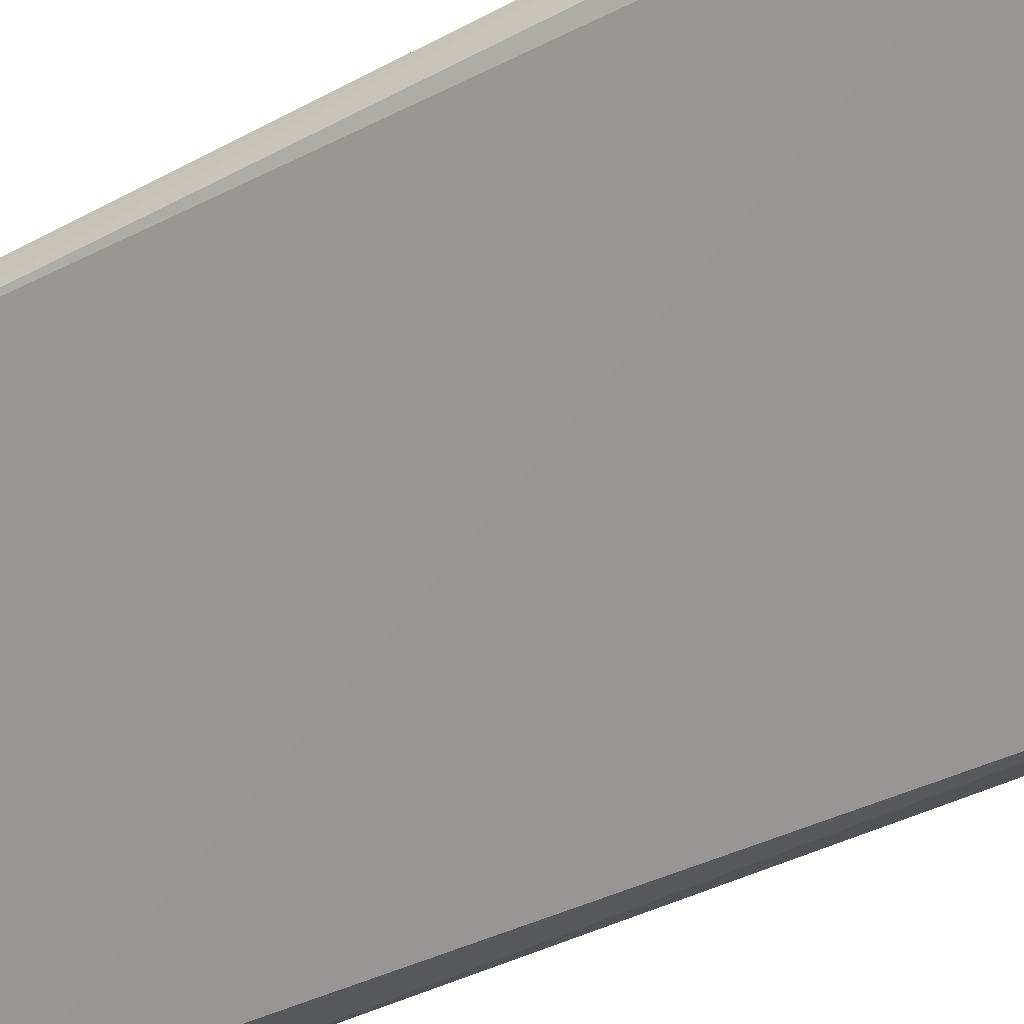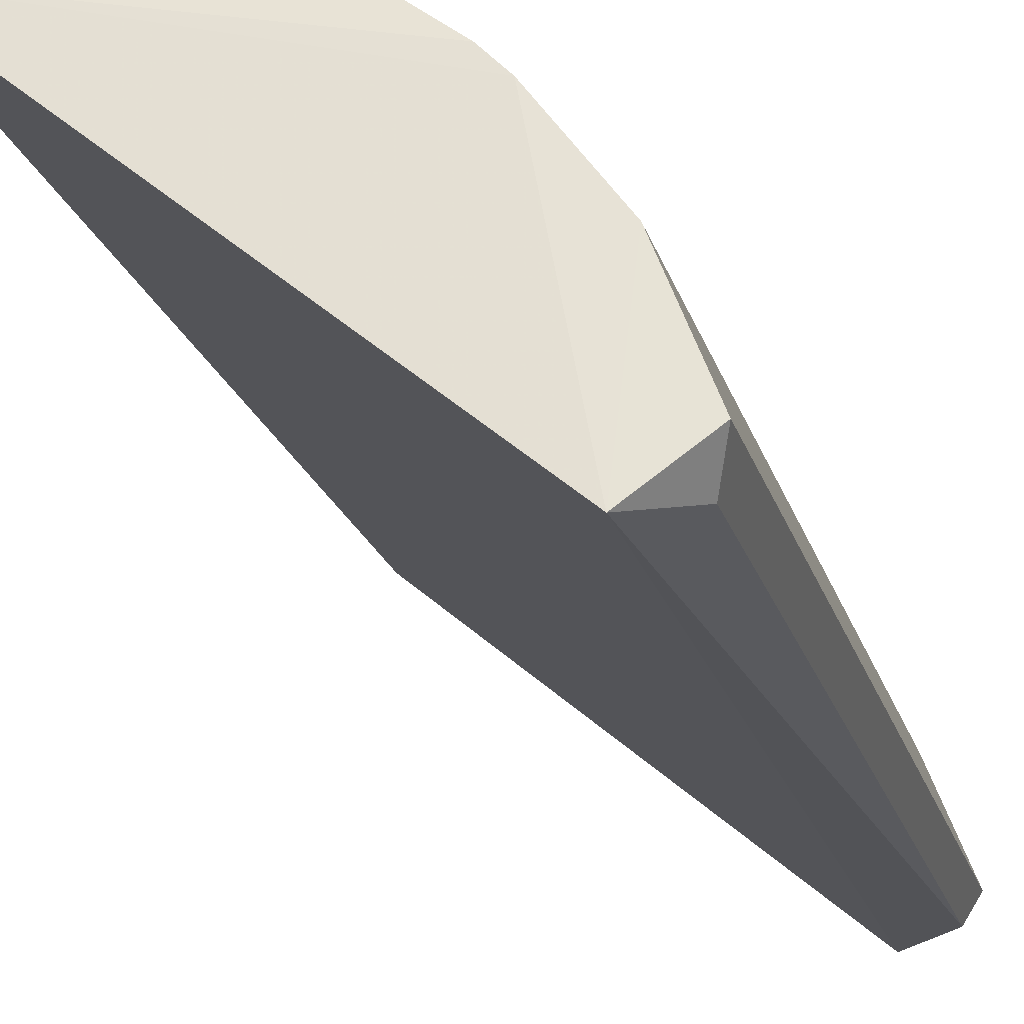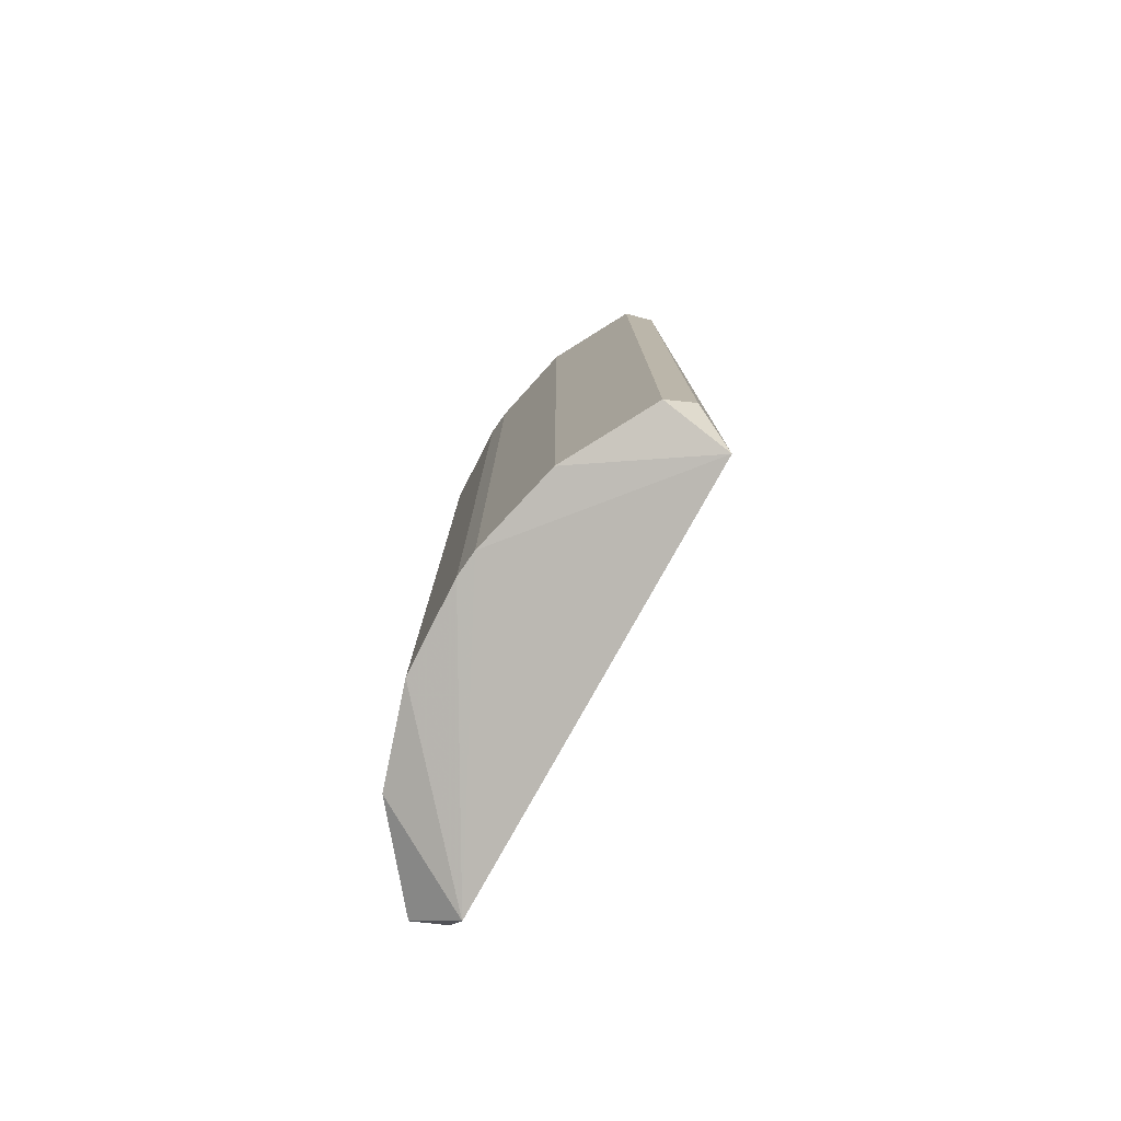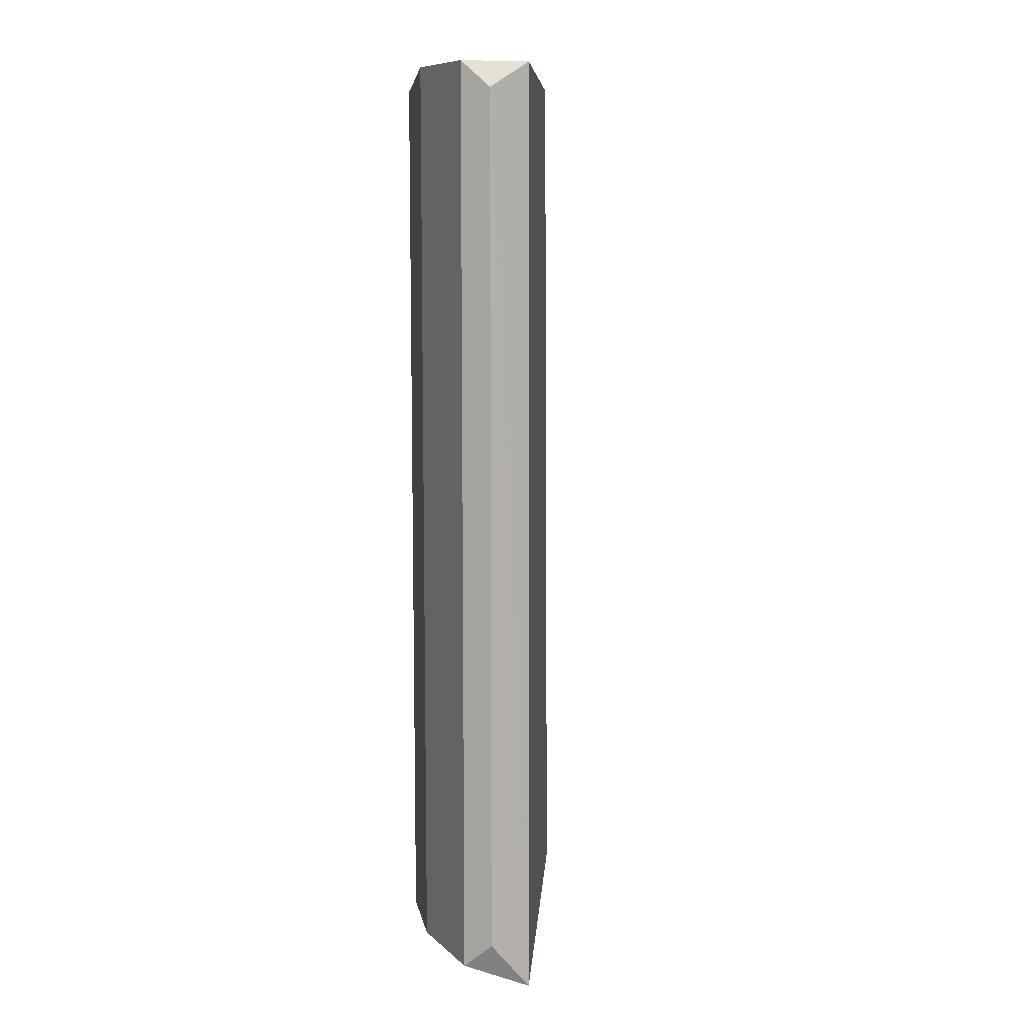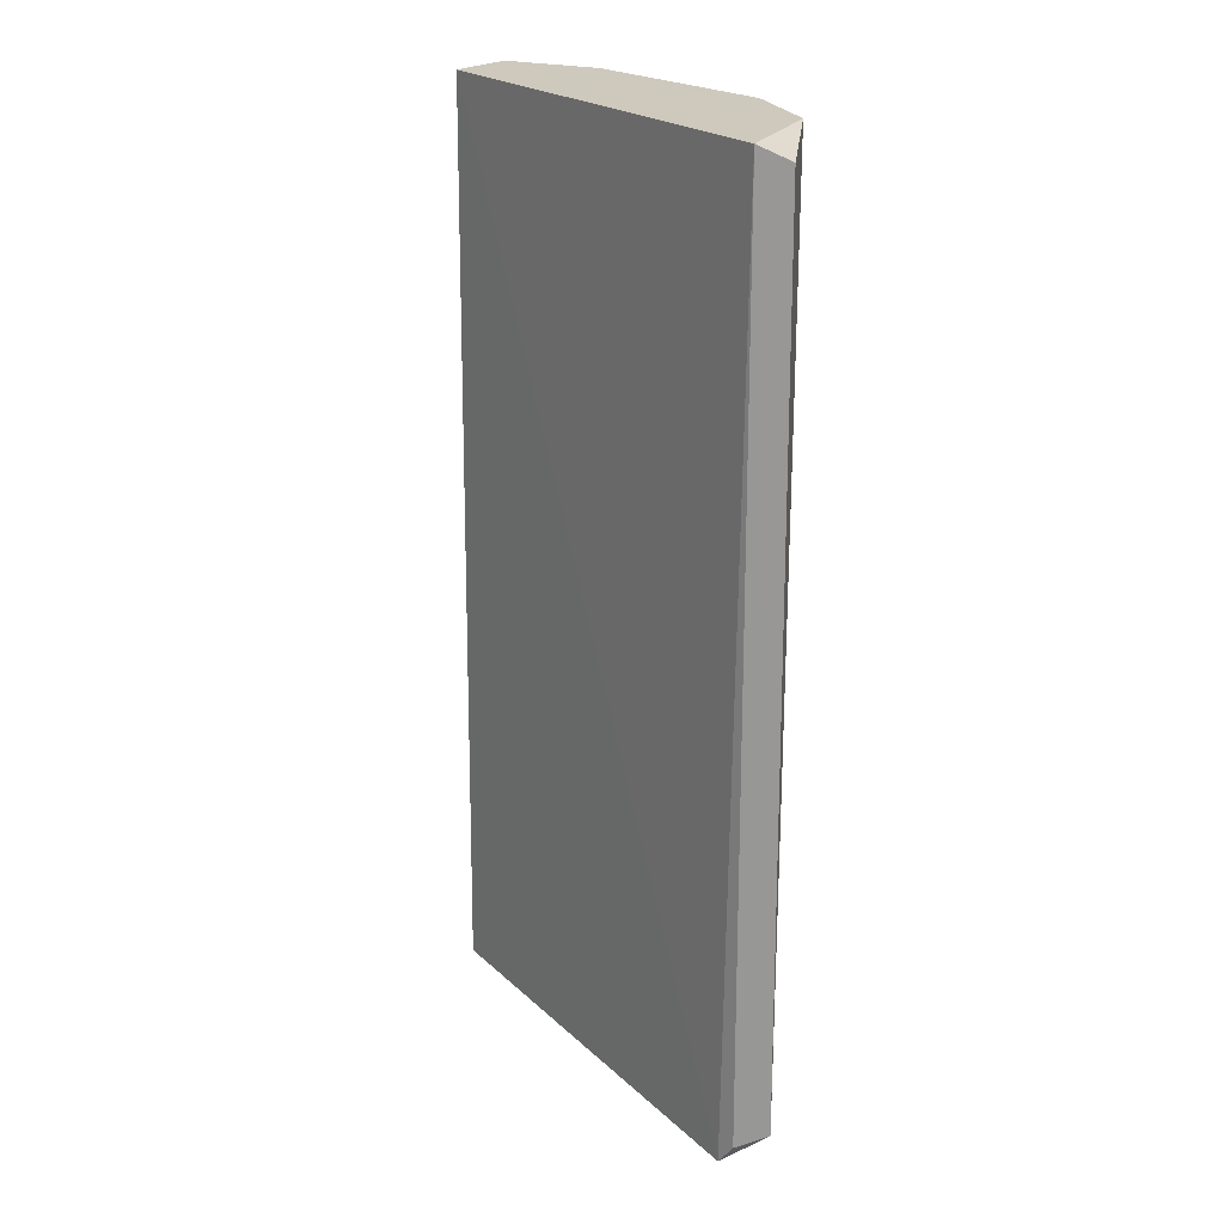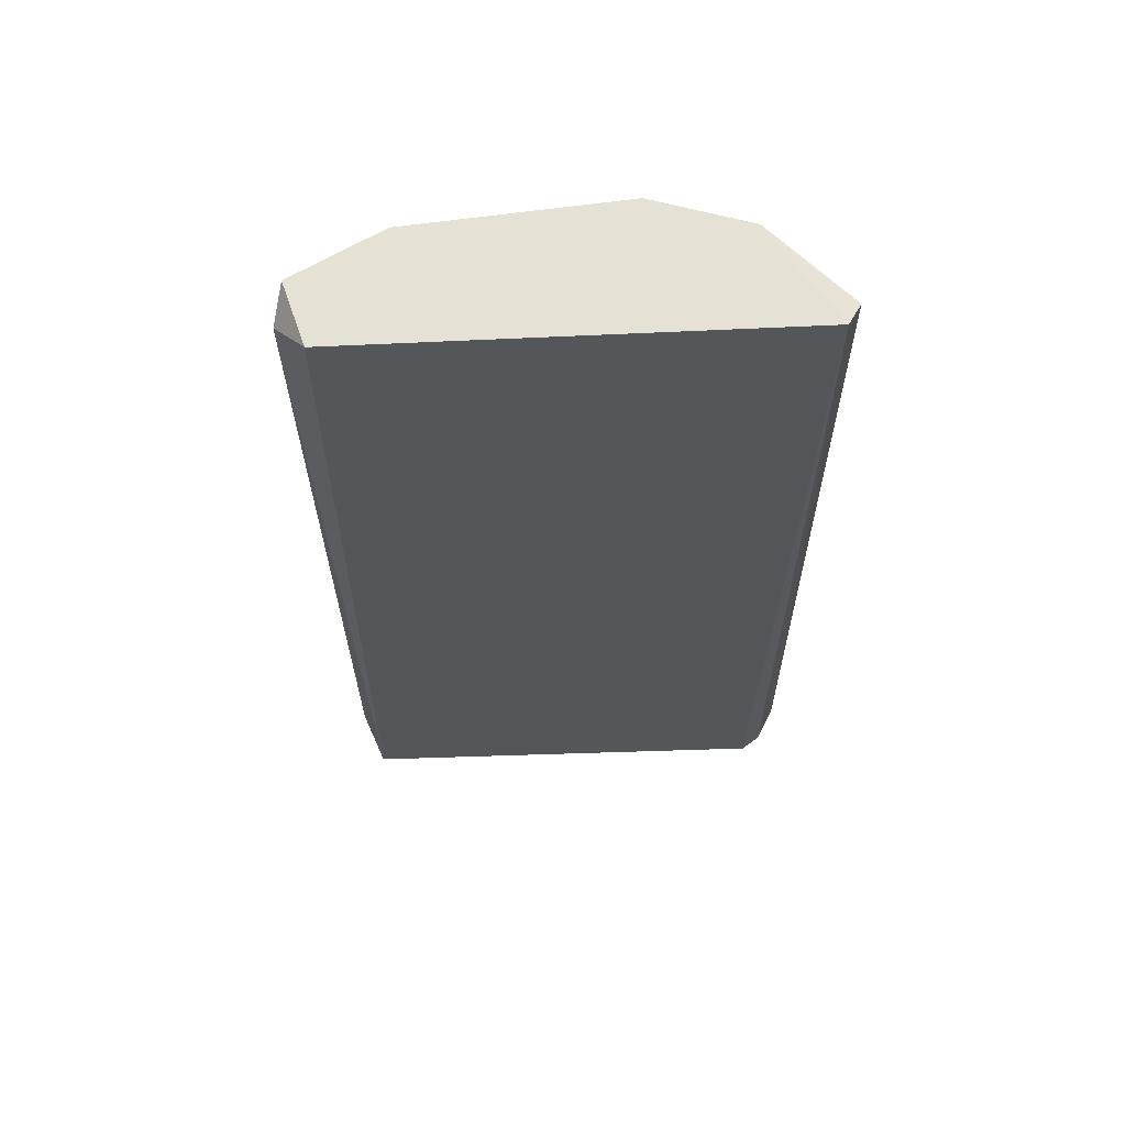
<metadata>
{"format":"obj","ext":"obj","renderer":"f3d","projection":"perspective","resolution":1024,"background":"white","views":[{"elev":-39.7,"azim":-56.7,"up":"+Z"},{"elev":-18.5,"azim":13.3,"up":"+Z"},{"elev":-78.9,"azim":100.1,"up":"+Y"},{"elev":9.1,"azim":132.9,"up":"+Y"},{"elev":22.6,"azim":-85.4,"up":"+Y"},{"elev":64.2,"azim":-143.0,"up":"+Y"}]}
</metadata>
<code>
v 0.08439 0.2851 0.1706
v -0.08719 -0.2278 0.2146
v -0.0843 -0.2211 0.2339
v 0.1371 -0.2213 0.07571
v 0.1055 0.2956 0.05461
v -0.08439 0.2956 0.2129
v 0.03165 -0.2213 0.2129
v 0.1096 -0.2347 0.04994
v -0.02109 0.2956 0.234
v 0.1371 0.2956 0.07571
v 0.116 -0.2213 0.1285
v -0.08142 -0.2409 0.2067
v -0.02109 -0.2213 0.234
v 0.03165 0.2956 0.2129
v 0.07385 -0.2213 0.1812
v -0.08068 0.287 0.231
v 0.116 0.2956 0.1285
v 0.1309 0.281 0.05969
v 0.1309 -0.2067 0.05967
v 0.08439 -0.2213 0.1706
v 0.07385 0.2851 0.1812
f 17 14 21
f 2 3 6
f 5 6 9
f 5 9 10
f 8 4 11
f 4 10 11
f 3 2 12
f 2 6 12
f 6 5 12
f 5 8 12
f 9 3 13
f 7 9 13
f 3 12 13
f 12 7 13
f 9 7 14
f 10 9 14
f 7 12 15
f 14 7 15
f 6 3 16
f 9 6 16
f 3 9 16
f 1 11 17
f 11 10 17
f 10 14 17
f 8 5 18
f 5 10 18
f 18 10 19
f 4 8 19
f 10 4 19
f 8 18 19
f 11 1 20
f 8 11 20
f 12 8 20
f 1 15 20
f 15 12 20
f 15 1 21
f 14 15 21
f 1 17 21

</code>
